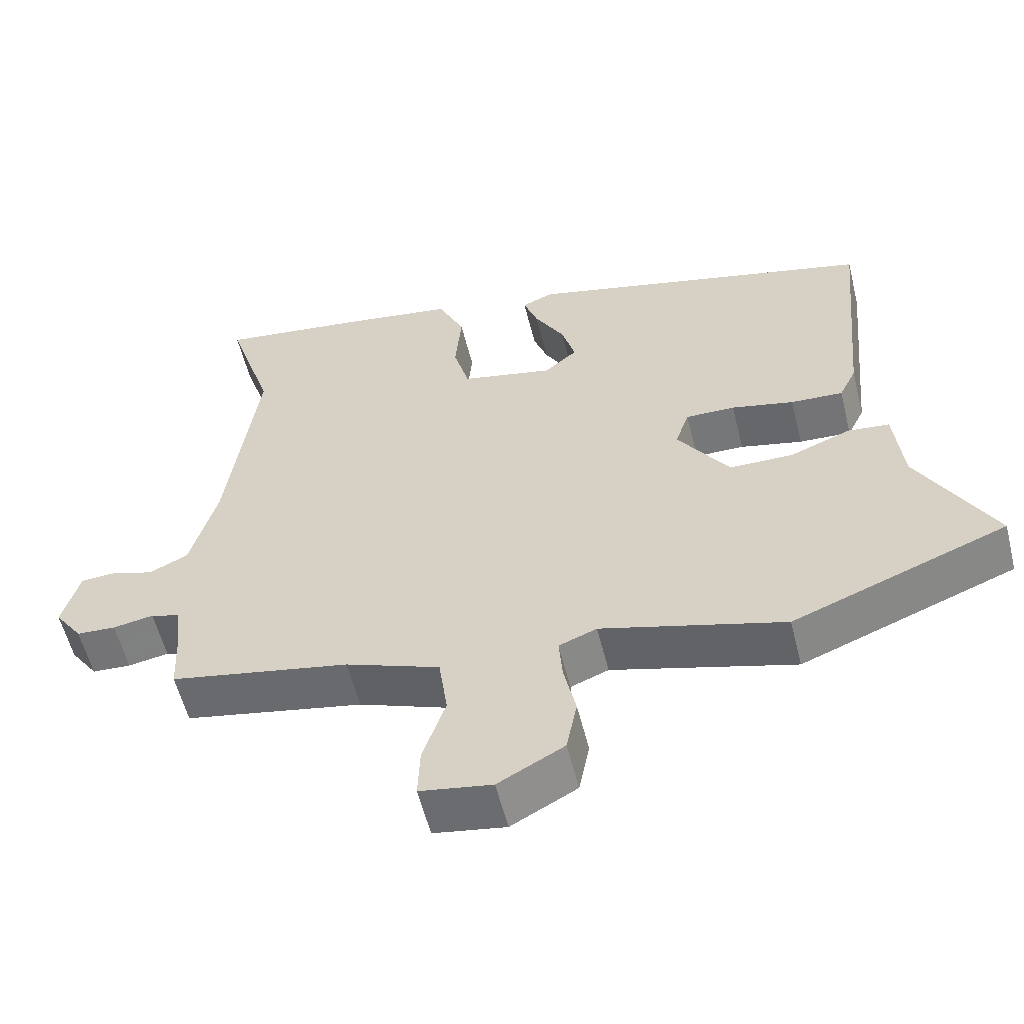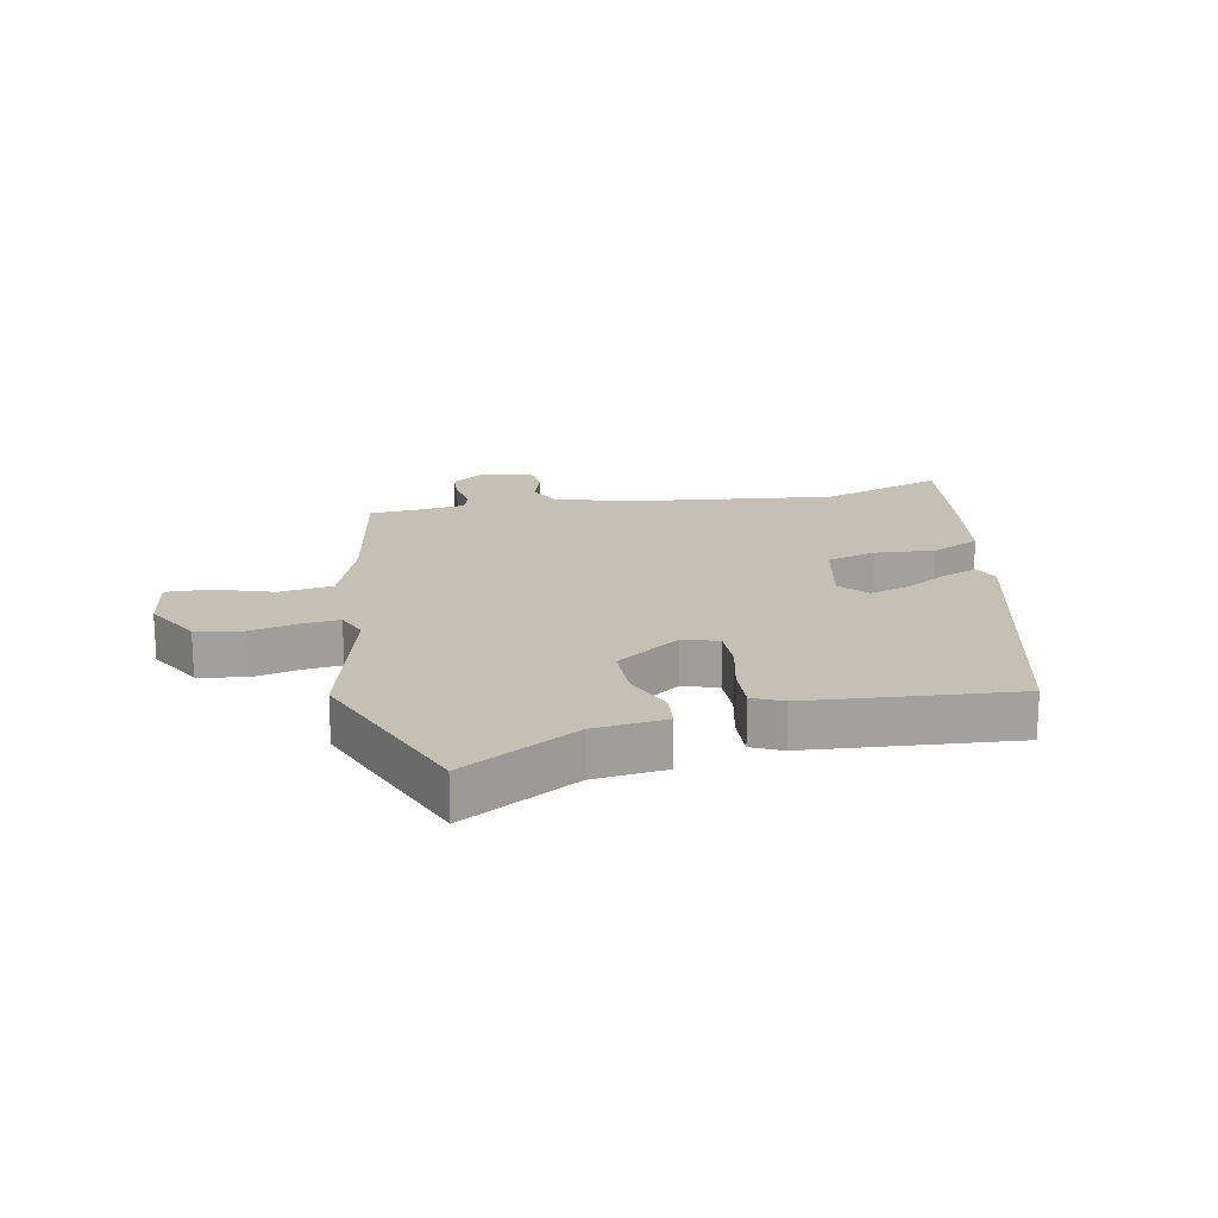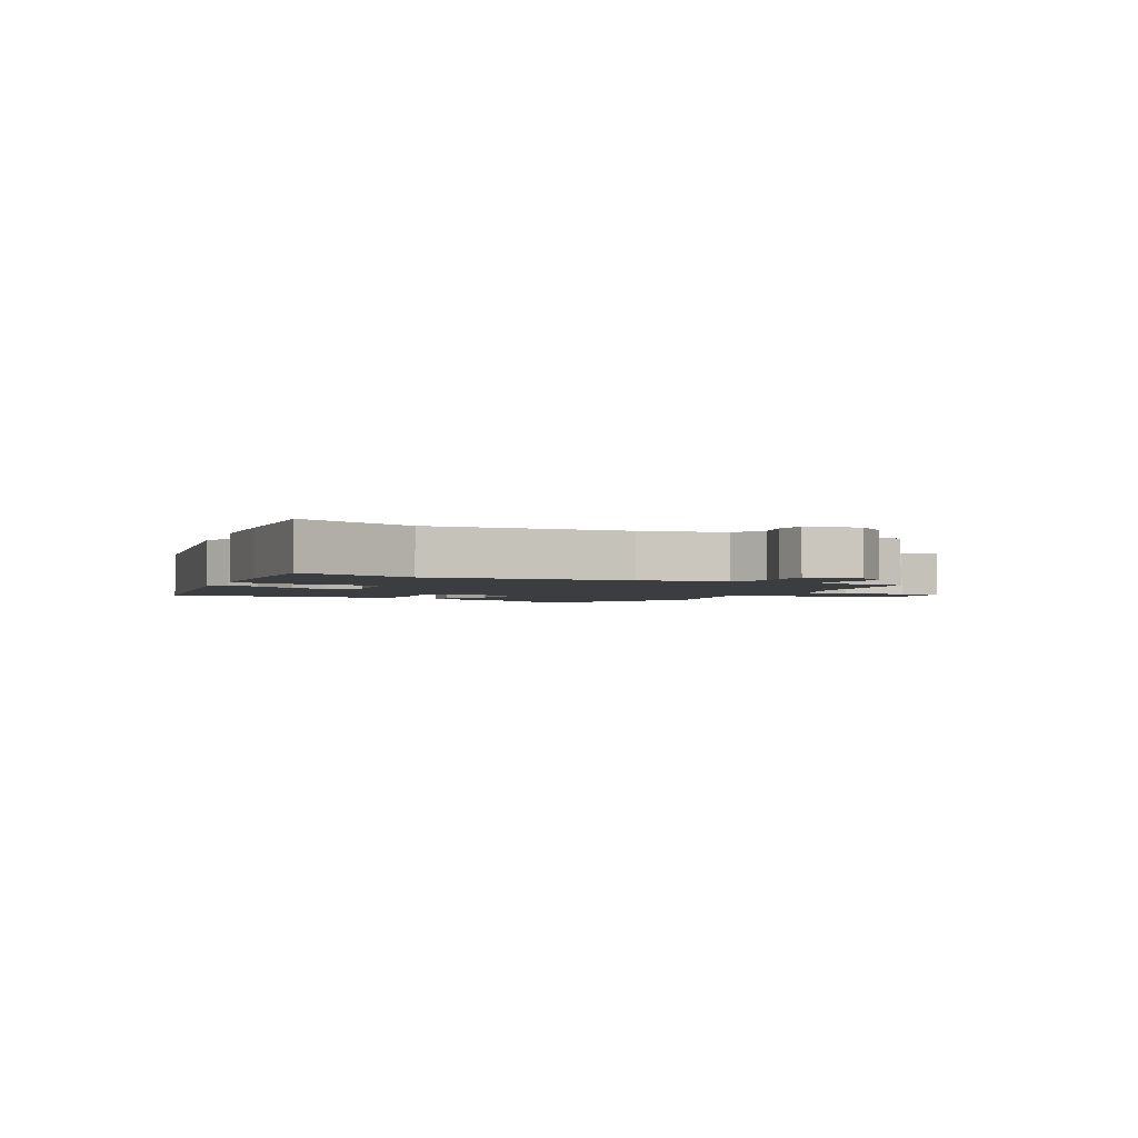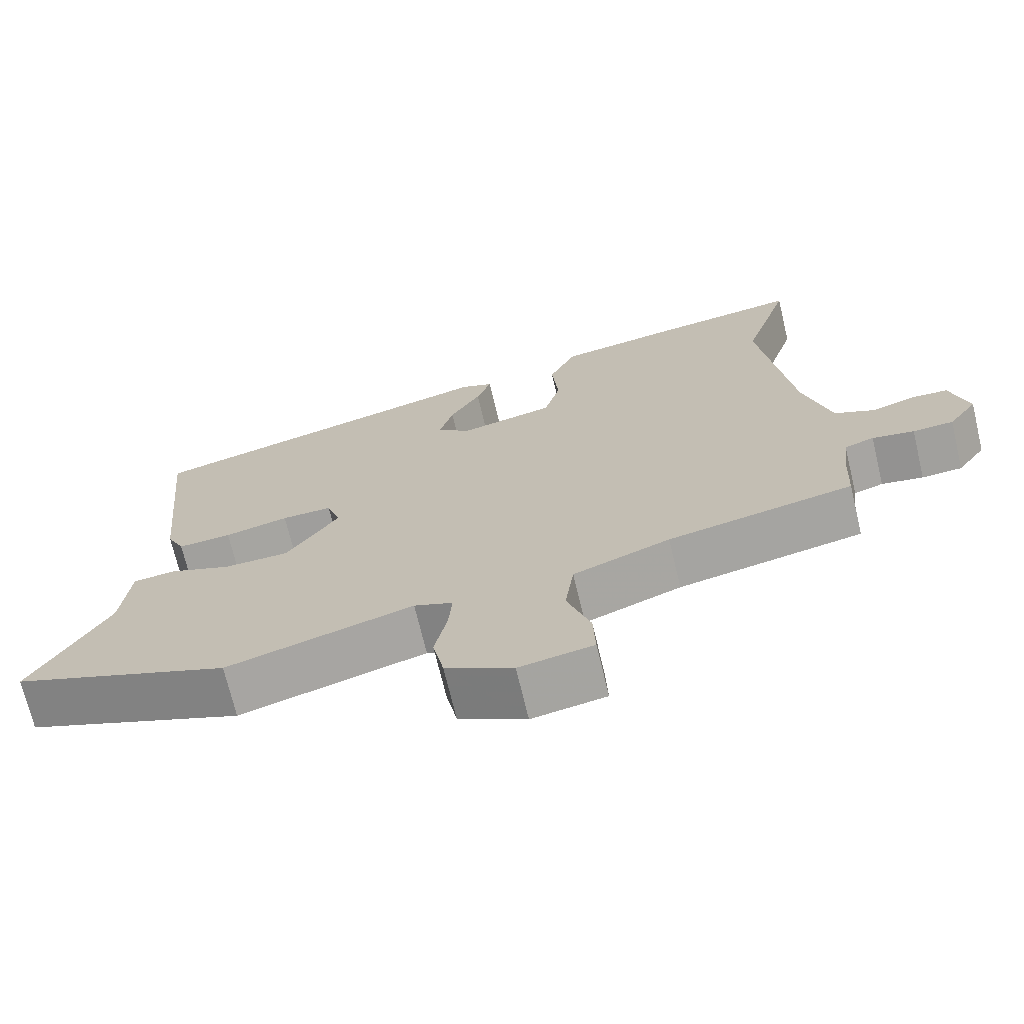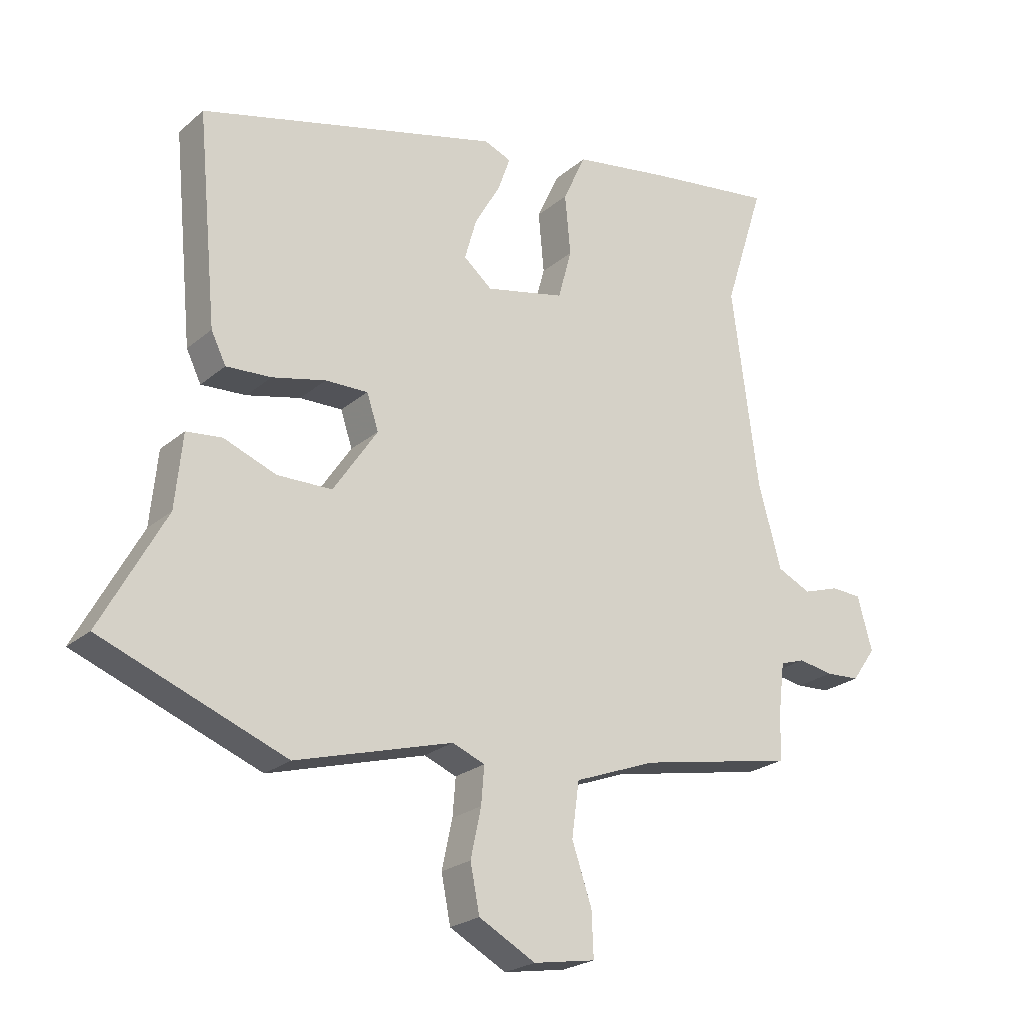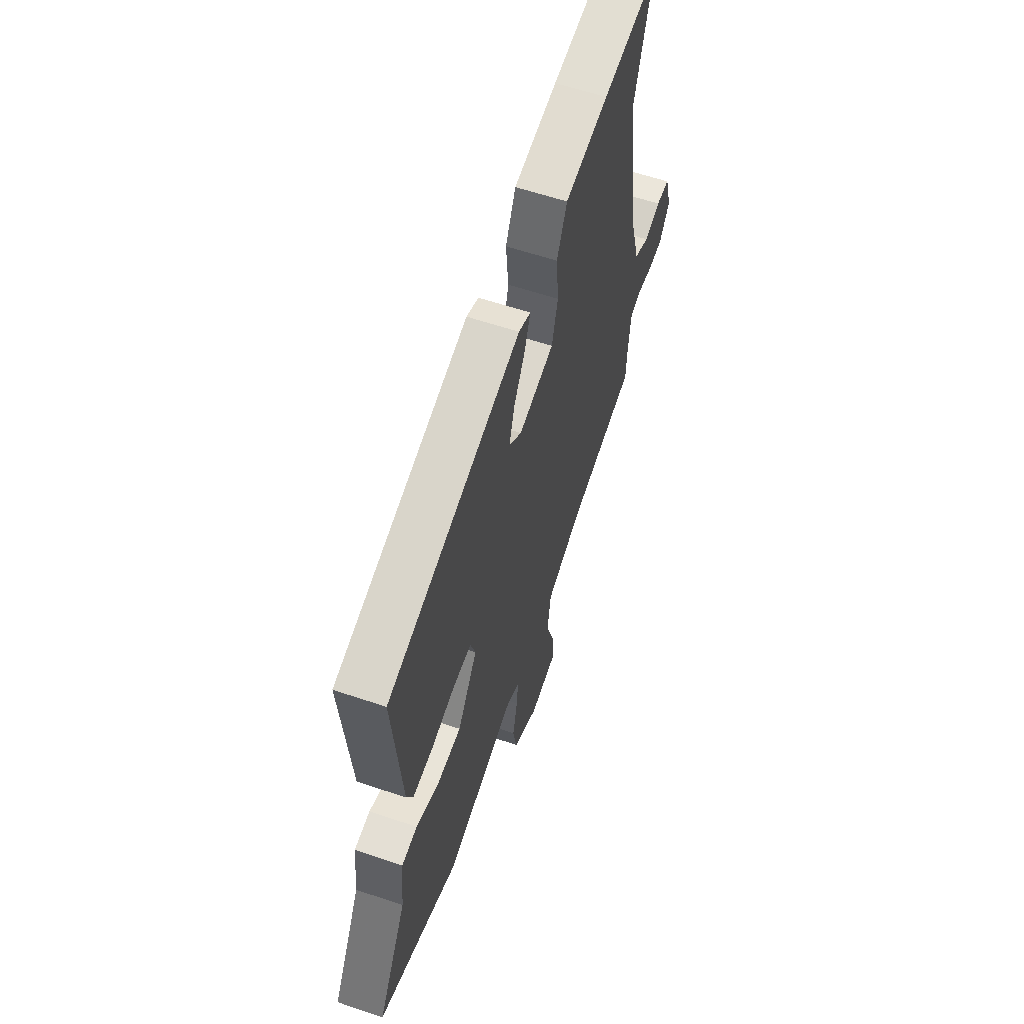
<metadata>
{"format":"obj","ext":"obj","renderer":"f3d","projection":"perspective","resolution":1024,"background":"white","views":[{"elev":-57.4,"azim":-166.0,"up":"+Z"},{"elev":18.3,"azim":-102.0,"up":"+Y"},{"elev":-2.3,"azim":60.7,"up":"+Y"},{"elev":-70.6,"azim":13.4,"up":"+Z"},{"elev":-23.1,"azim":-35.5,"up":"+Z"},{"elev":59.8,"azim":-70.9,"up":"+Z"}]}
</metadata>
<code>
v -0.334 0.07 -0.564
v -0.633 0.07 -0.448
v -0.528 0.07 -0.257
v -0.516 0.07 -0.138
v -0.458 0.07 -0.132
v -0.373 0.07 -0.165
v -0.284 0.07 -0.164
v -0.212 0.07 -0.057
v -0.231 0.07 0
v -0.3 0.07 -0.001
v -0.387 0.07 -0.021
v -0.46 0.07 -0.025
v -0.484 0.07 0.024
v -0.516 0.07 0.362
v -0.028 0.07 0.485
v 0.016 0.07 0.467
v -0.004 0.07 0.411
v -0.046 0.07 0.338
v -0.065 0.07 0.271
v -0.019 0.07 0.232
v 0.11 0.07 0.26
v 0.132 0.07 0.341
v 0.123 0.07 0.439
v 0.16 0.07 0.519
v 0.319 0.07 0.544
v 0.523 0.07 0.571
v 0.458 0.07 0.367
v 0.501 0.07 0.044
v 0.538 0.07 -0.091
v 0.593 0.07 -0.117
v 0.652 0.07 -0.098
v 0.701 0.07 -0.101
v 0.725 0.07 -0.188
v 0.686 0.07 -0.243
v 0.631 0.07 -0.246
v 0.574 0.07 -0.236
v 0.534 0.07 -0.249
v 0.525 0.07 -0.323
v 0.521 0.07 -0.408
v 0.269 0.07 -0.457
v 0.137 0.07 -0.507
v 0.125 0.07 -0.595
v 0.157 0.07 -0.69
v 0.16 0.07 -0.762
v 0.059 0.07 -0.779
v -0.033 0.07 -0.729
v -0.048 0.07 -0.653
v -0.031 0.07 -0.574
v -0.026 0.07 -0.513
v -0.079 0.07 -0.492
v -0.334 0 -0.564
v -0.633 0 -0.448
v -0.528 0 -0.257
v -0.516 0 -0.138
v -0.458 0 -0.132
v -0.373 0 -0.165
v -0.284 0 -0.164
v -0.212 0 -0.057
v -0.231 0 0
v -0.3 0 -0.001
v -0.387 0 -0.021
v -0.46 0 -0.025
v -0.484 0 0.024
v -0.516 0 0.362
v -0.028 0 0.485
v 0.016 0 0.467
v -0.004 0 0.411
v -0.046 0 0.338
v -0.065 0 0.271
v -0.019 0 0.232
v 0.11 0 0.26
v 0.132 0 0.341
v 0.123 0 0.439
v 0.16 0 0.519
v 0.319 0 0.544
v 0.523 0 0.571
v 0.458 0 0.367
v 0.501 0 0.044
v 0.538 0 -0.091
v 0.593 0 -0.117
v 0.652 0 -0.098
v 0.701 0 -0.101
v 0.725 0 -0.188
v 0.686 0 -0.243
v 0.631 0 -0.246
v 0.574 0 -0.236
v 0.534 0 -0.249
v 0.525 0 -0.323
v 0.521 0 -0.408
v 0.269 0 -0.457
v 0.137 0 -0.507
v 0.125 0 -0.595
v 0.157 0 -0.69
v 0.16 0 -0.762
v 0.059 0 -0.779
v -0.033 0 -0.729
v -0.048 0 -0.653
v -0.031 0 -0.574
v -0.026 0 -0.513
v -0.079 0 -0.492
f 45 46 47 48
f 45 48 49
f 42 43 44 45
f 41 42 45 49
f 40 41 49 50
f 38 39 40 50
f 33 34 35 36
f 31 32 33 36
f 30 31 36 37
f 29 30 37
f 28 29 37 38
f 24 25 26 27
f 22 23 24 27
f 21 22 27 28
f 20 21 28 38
f 15 16 17 18
f 15 18 19
f 14 15 19
f 10 11 12 13
f 9 10 13 14
f 3 4 5 6
f 3 6 7
f 50 1 2 3
f 50 3 7
f 38 50 7 8
f 20 38 8 9
f 9 14 19 20
f 98 97 96 95
f 99 98 95
f 95 94 93 92
f 99 95 92 91
f 100 99 91 90
f 100 90 89 88
f 86 85 84 83
f 86 83 82 81
f 87 86 81 80
f 87 80 79
f 88 87 79 78
f 77 76 75 74
f 77 74 73 72
f 78 77 72 71
f 88 78 71 70
f 68 67 66 65
f 69 68 65
f 69 65 64
f 63 62 61 60
f 64 63 60 59
f 56 55 54 53
f 57 56 53
f 53 52 51 100
f 57 53 100
f 58 57 100 88
f 59 58 88 70
f 70 69 64 59
f 1 51 52 2
f 2 52 53 3
f 3 53 54 4
f 4 54 55 5
f 5 55 56 6
f 6 56 57 7
f 7 57 58 8
f 8 58 59 9
f 9 59 60 10
f 10 60 61 11
f 11 61 62 12
f 12 62 63 13
f 13 63 64 14
f 14 64 65 15
f 15 65 66 16
f 16 66 67 17
f 17 67 68 18
f 18 68 69 19
f 19 69 70 20
f 20 70 71 21
f 21 71 72 22
f 22 72 73 23
f 23 73 74 24
f 24 74 75 25
f 25 75 76 26
f 26 76 77 27
f 27 77 78 28
f 28 78 79 29
f 29 79 80 30
f 30 80 81 31
f 31 81 82 32
f 32 82 83 33
f 33 83 84 34
f 34 84 85 35
f 35 85 86 36
f 36 86 87 37
f 37 87 88 38
f 38 88 89 39
f 39 89 90 40
f 40 90 91 41
f 41 91 92 42
f 42 92 93 43
f 43 93 94 44
f 44 94 95 45
f 45 95 96 46
f 46 96 97 47
f 47 97 98 48
f 48 98 99 49
f 49 99 100 50
f 50 100 51 1

</code>
